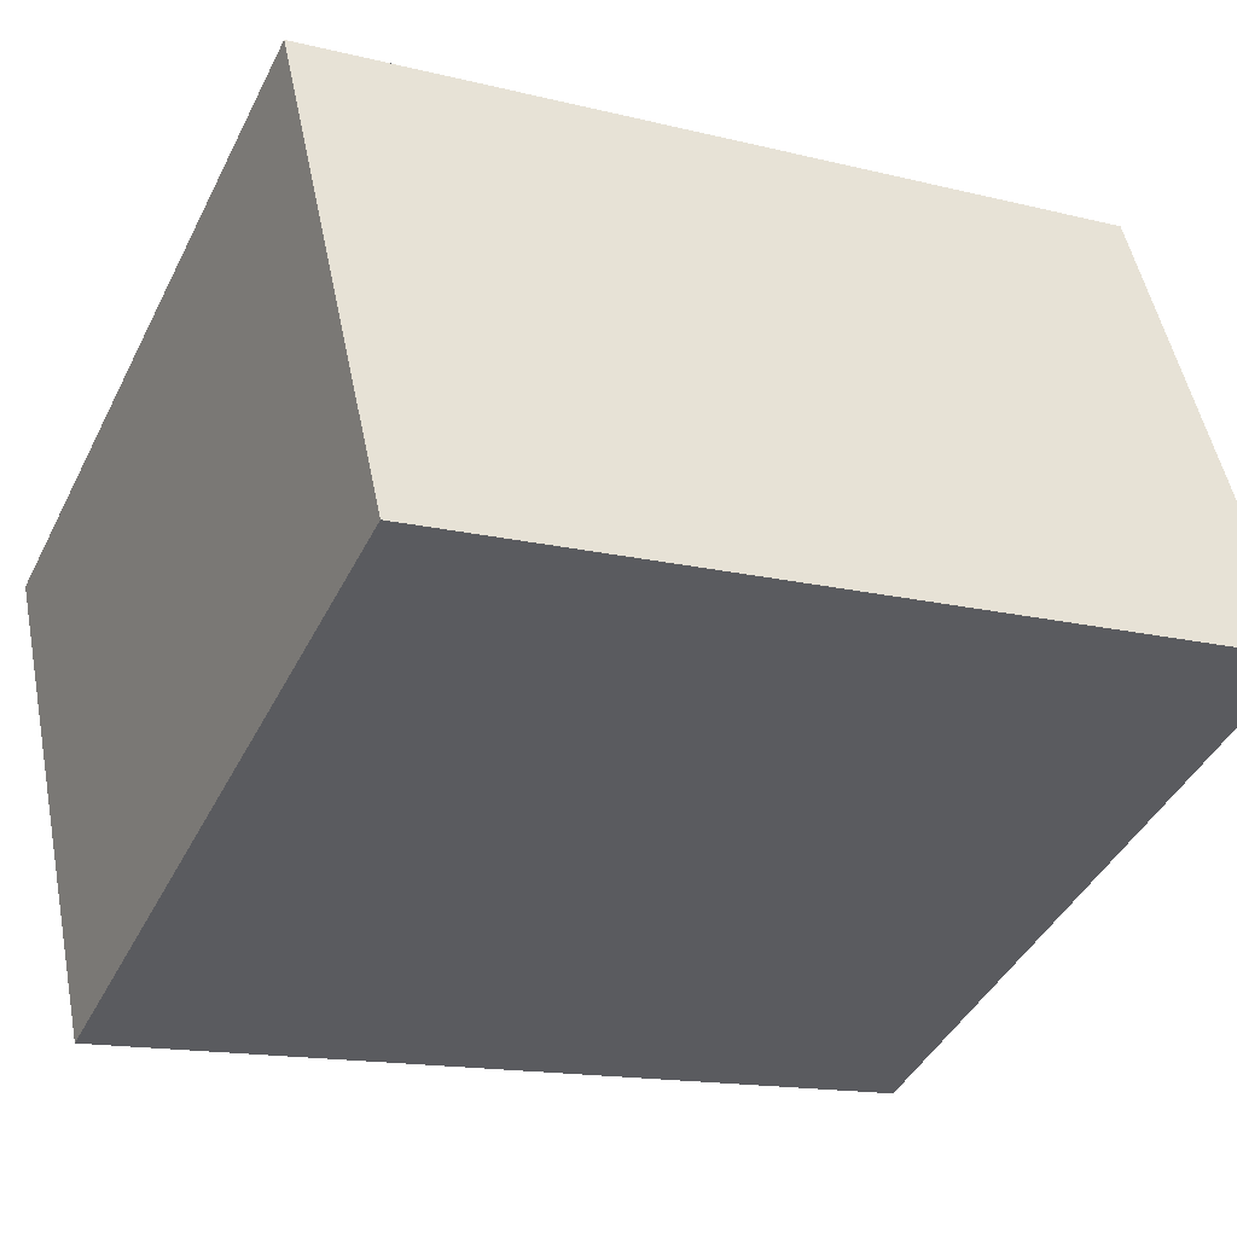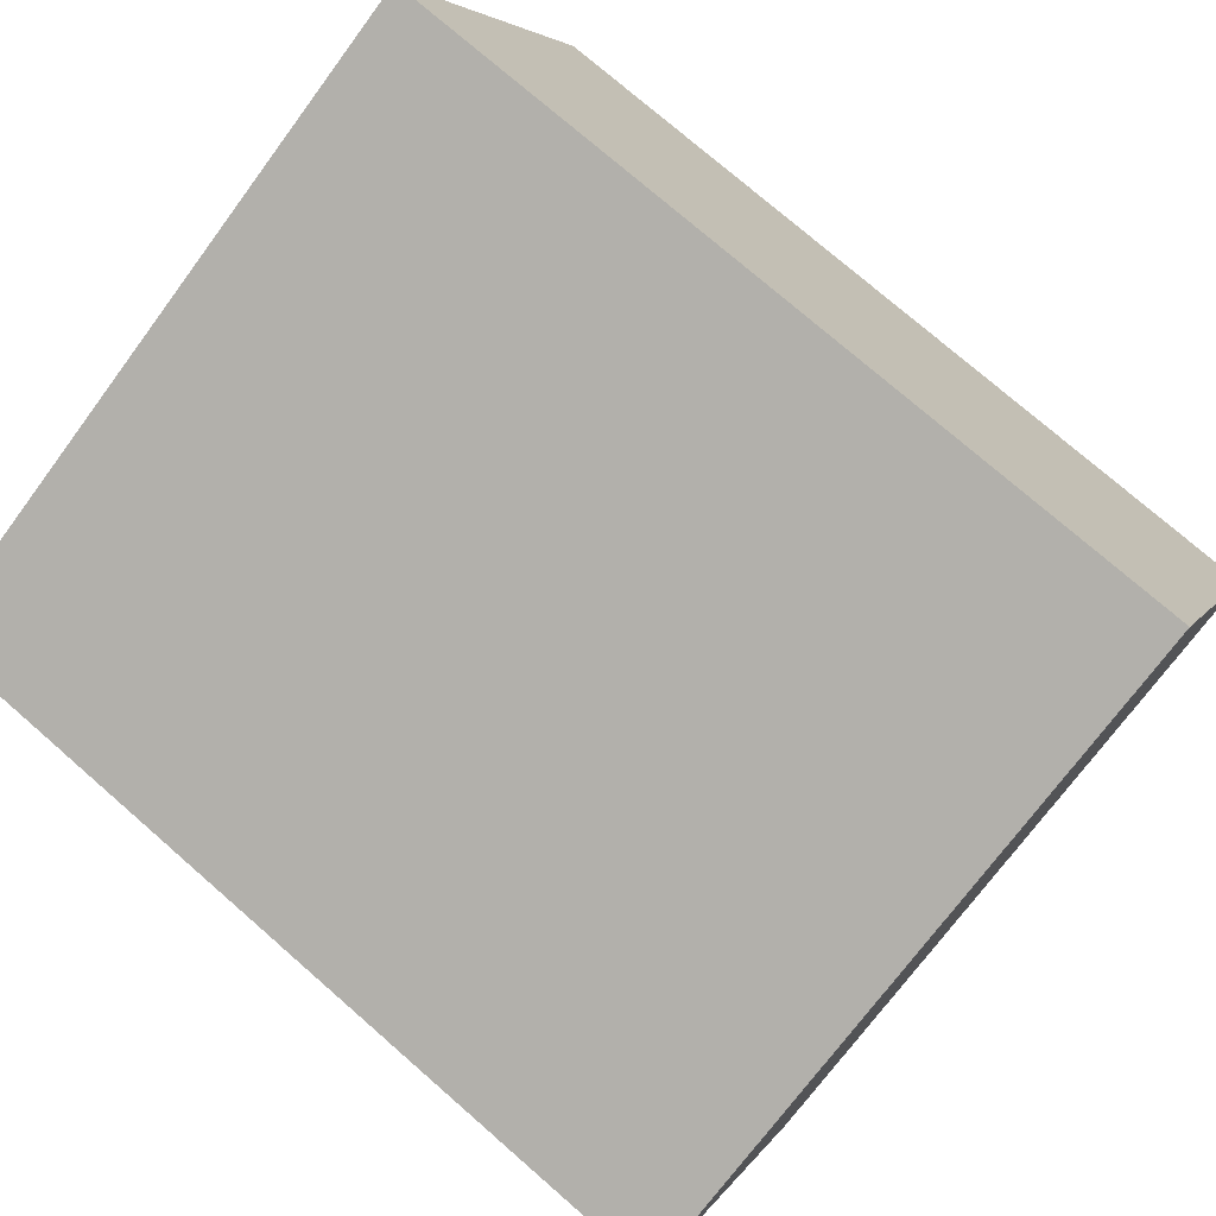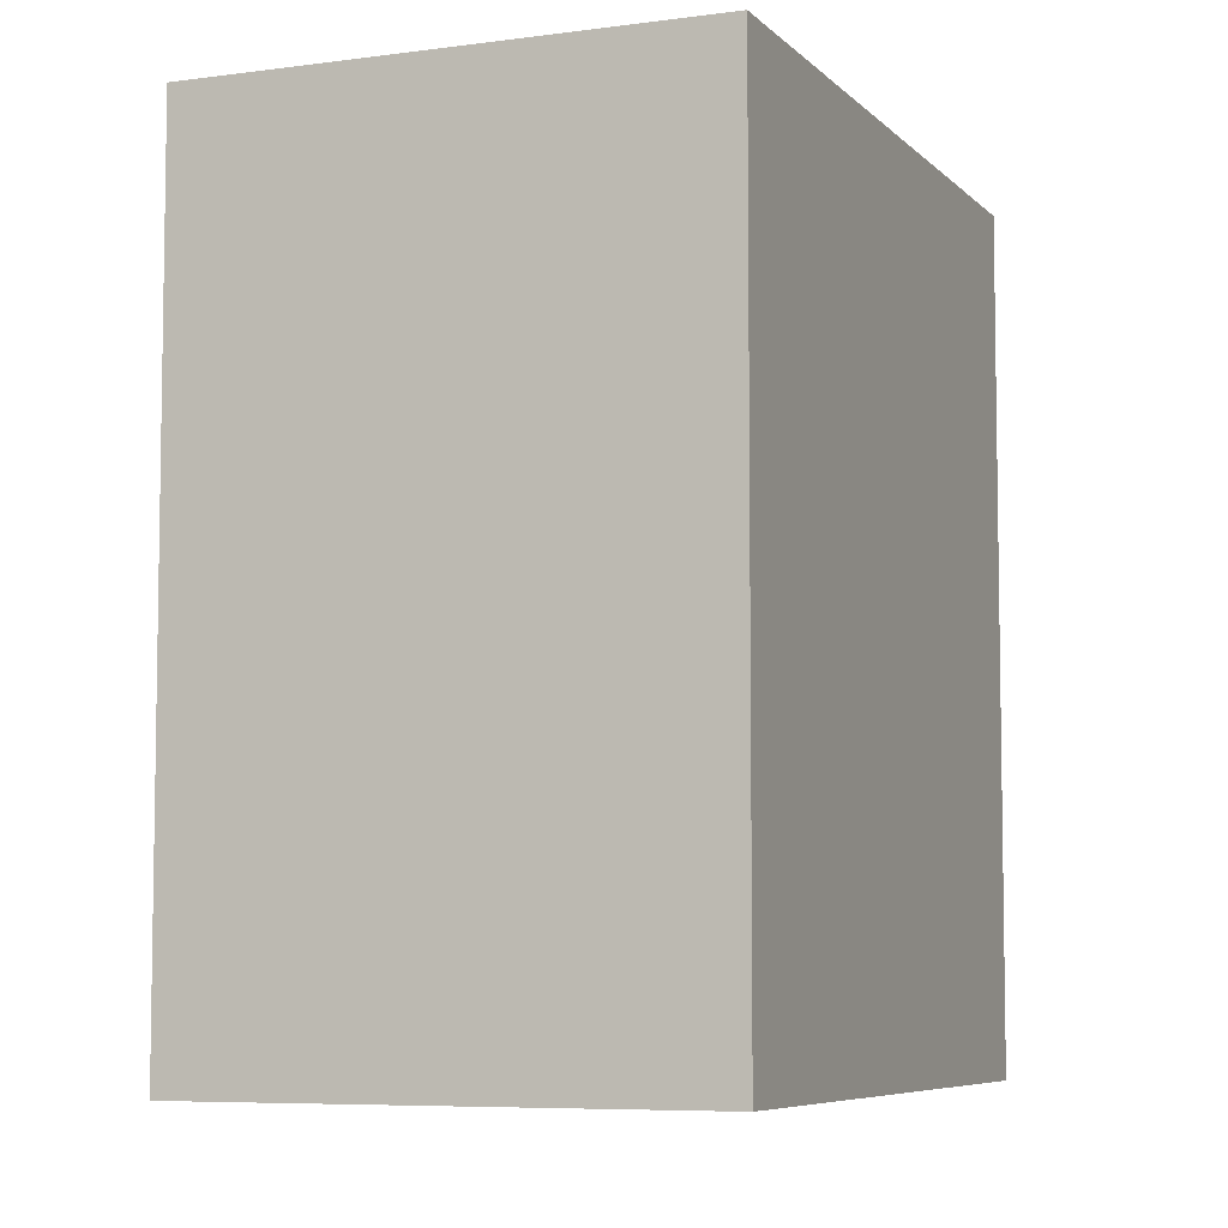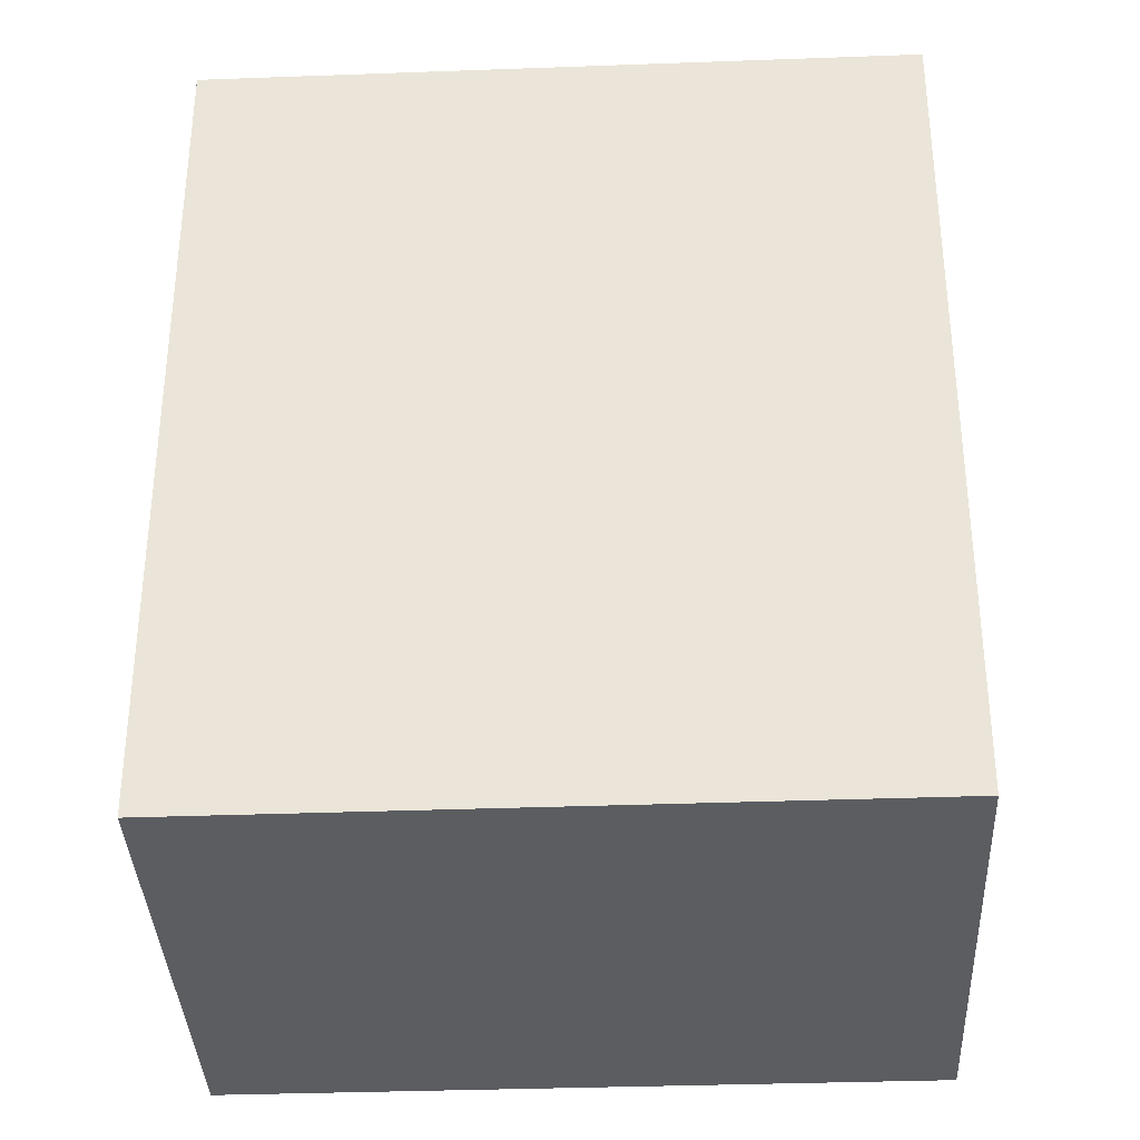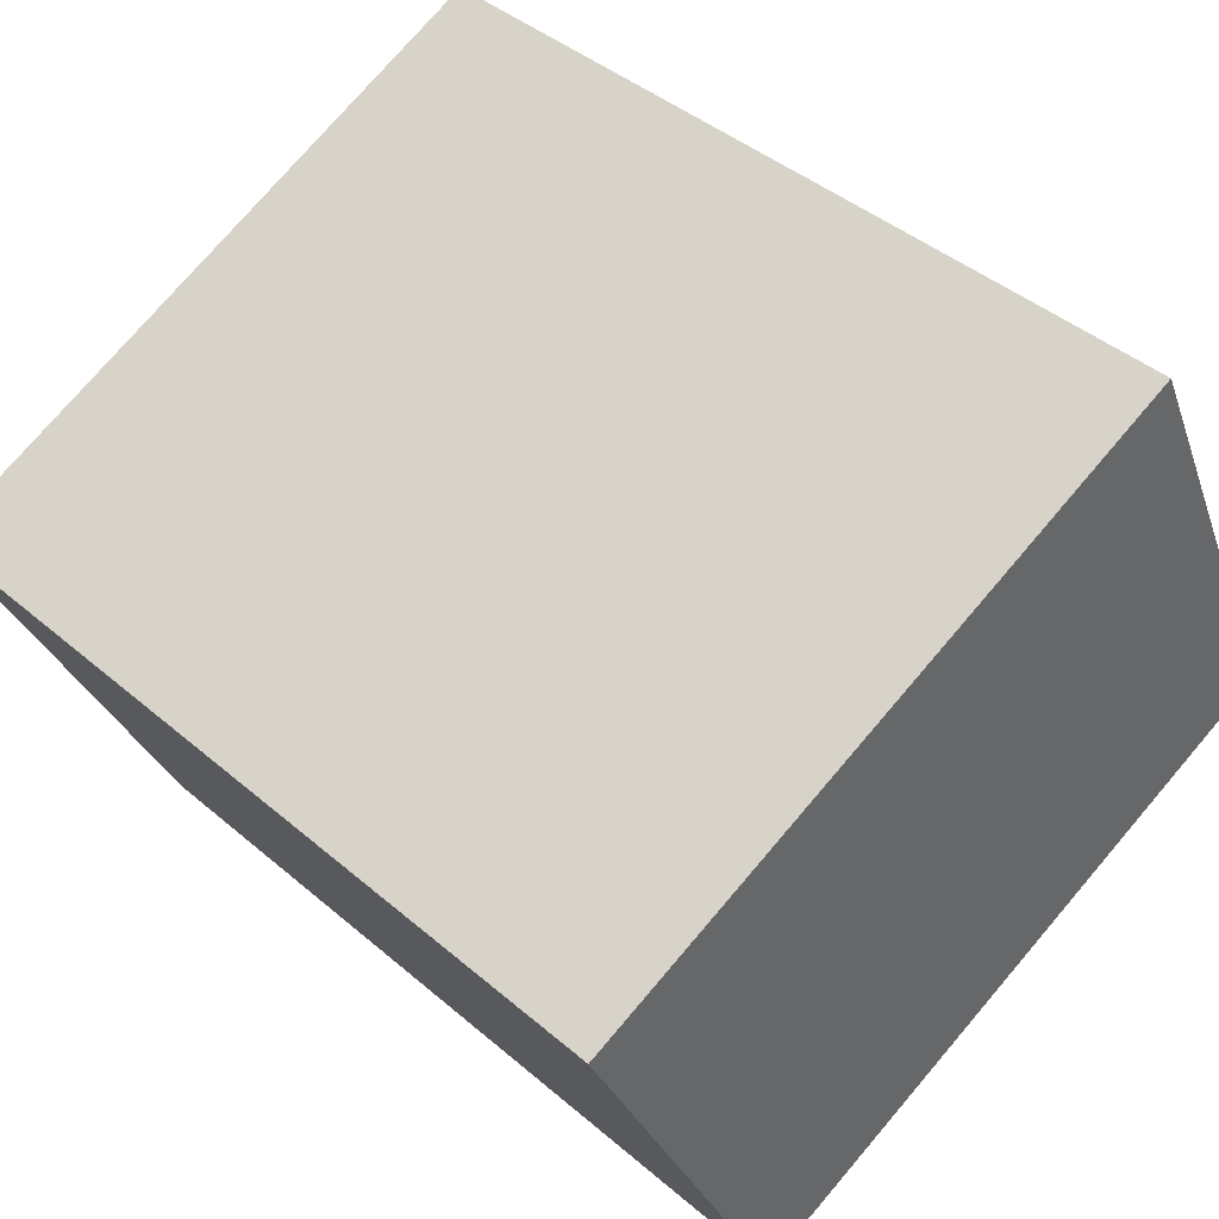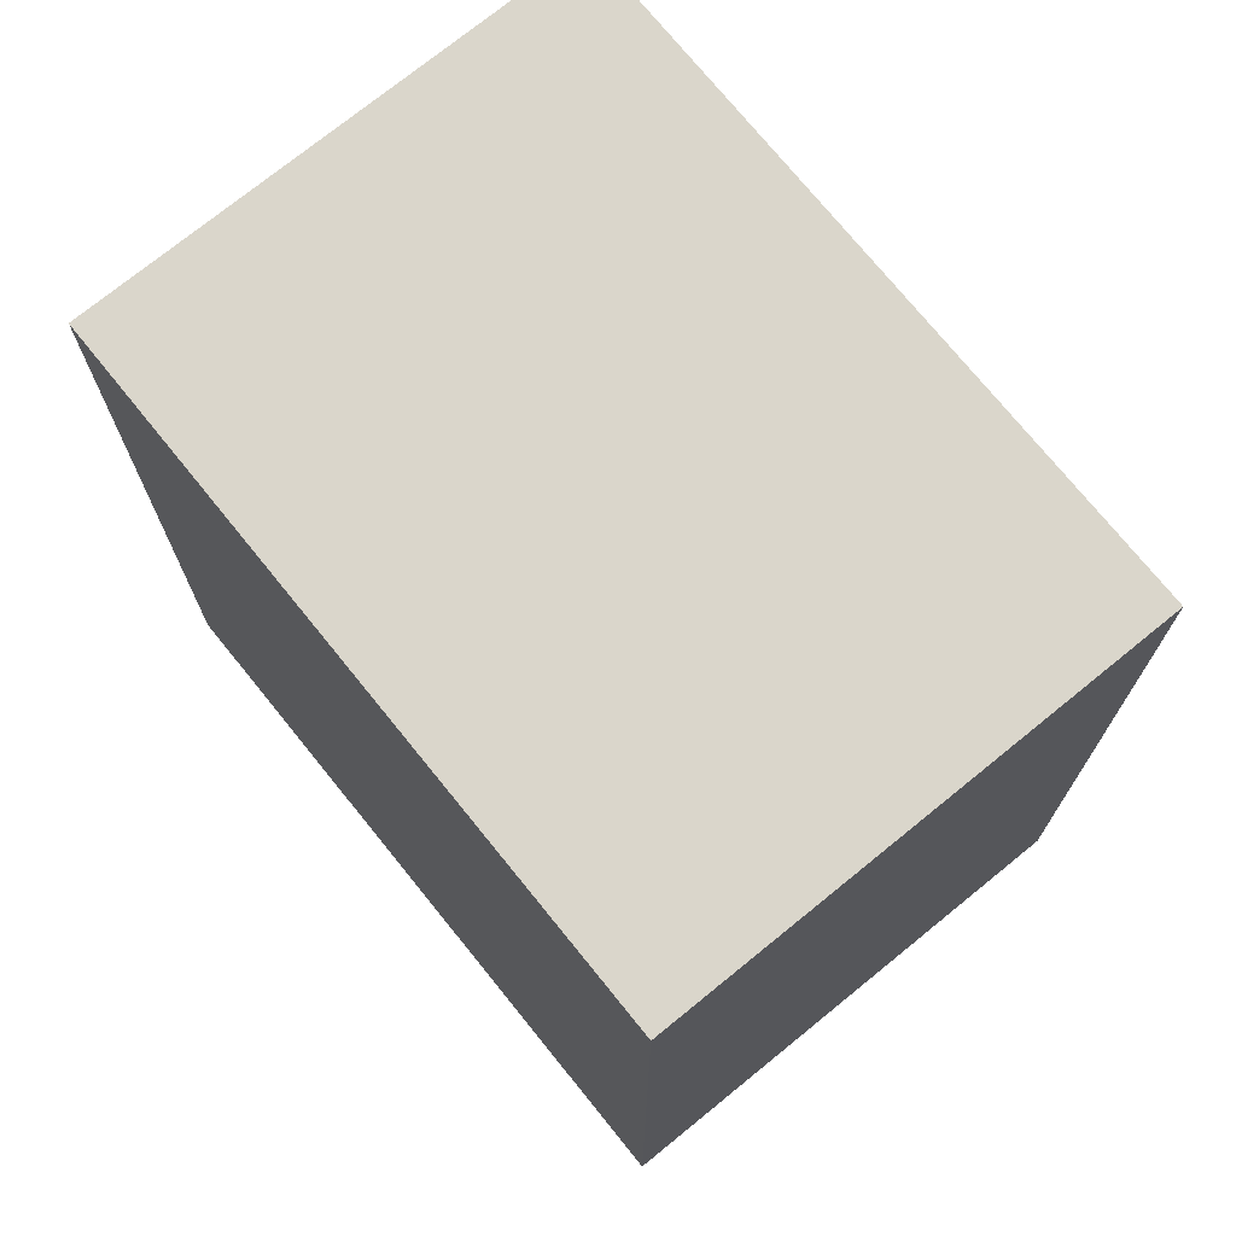
<metadata>
{"format":"obj","ext":"obj","renderer":"f3d","projection":"perspective","resolution":1024,"background":"white","views":[{"elev":-15.1,"azim":62.0,"up":"+Z"},{"elev":75.2,"azim":-48.9,"up":"+Z"},{"elev":-6.6,"azim":87.3,"up":"+Y"},{"elev":-35.9,"azim":-22.5,"up":"+Y"},{"elev":41.8,"azim":-44.1,"up":"+Z"},{"elev":73.9,"azim":25.8,"up":"+Y"}]}
</metadata>
<code>
v  0 7.072 4.33e-16
v  7.224 7.072 -1.375
v  1.832 7.072 -3.906
v  5.393 7.072 2.547
v  7.224 8.419e-17 -1.375
v  1.832 2.392e-16 -3.906
v  0 0 0
v  5.393 -1.56e-16 2.547
g defaultobject
f 1 2 3
f 2 1 4
f 5 3 2
f 3 5 6
f 6 1 3
f 1 6 7
f 7 4 1
f 4 7 8
f 8 2 4
f 2 8 5
f 5 7 6
f 7 5 8

</code>
